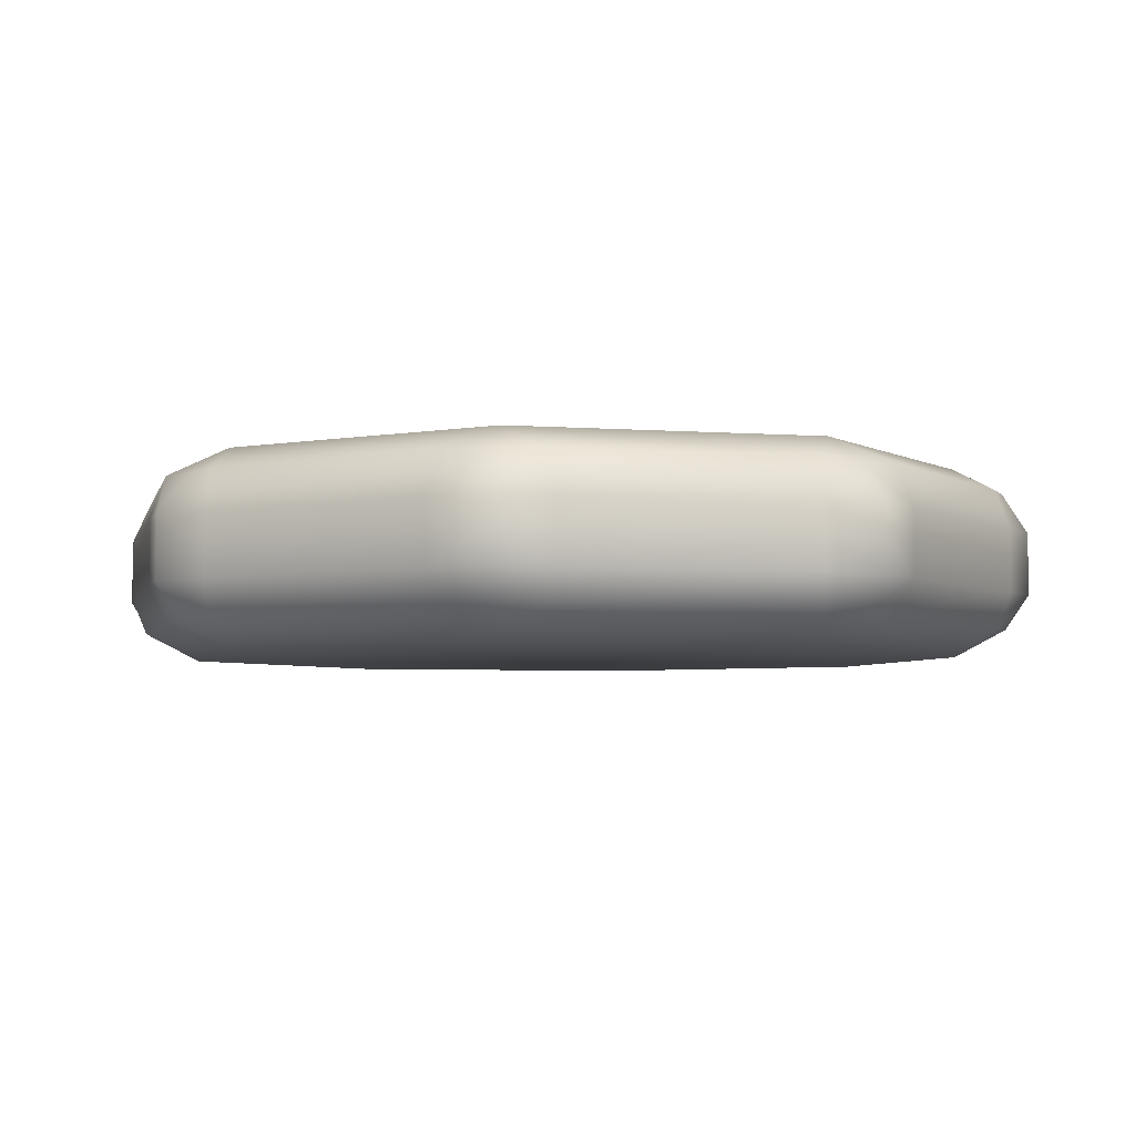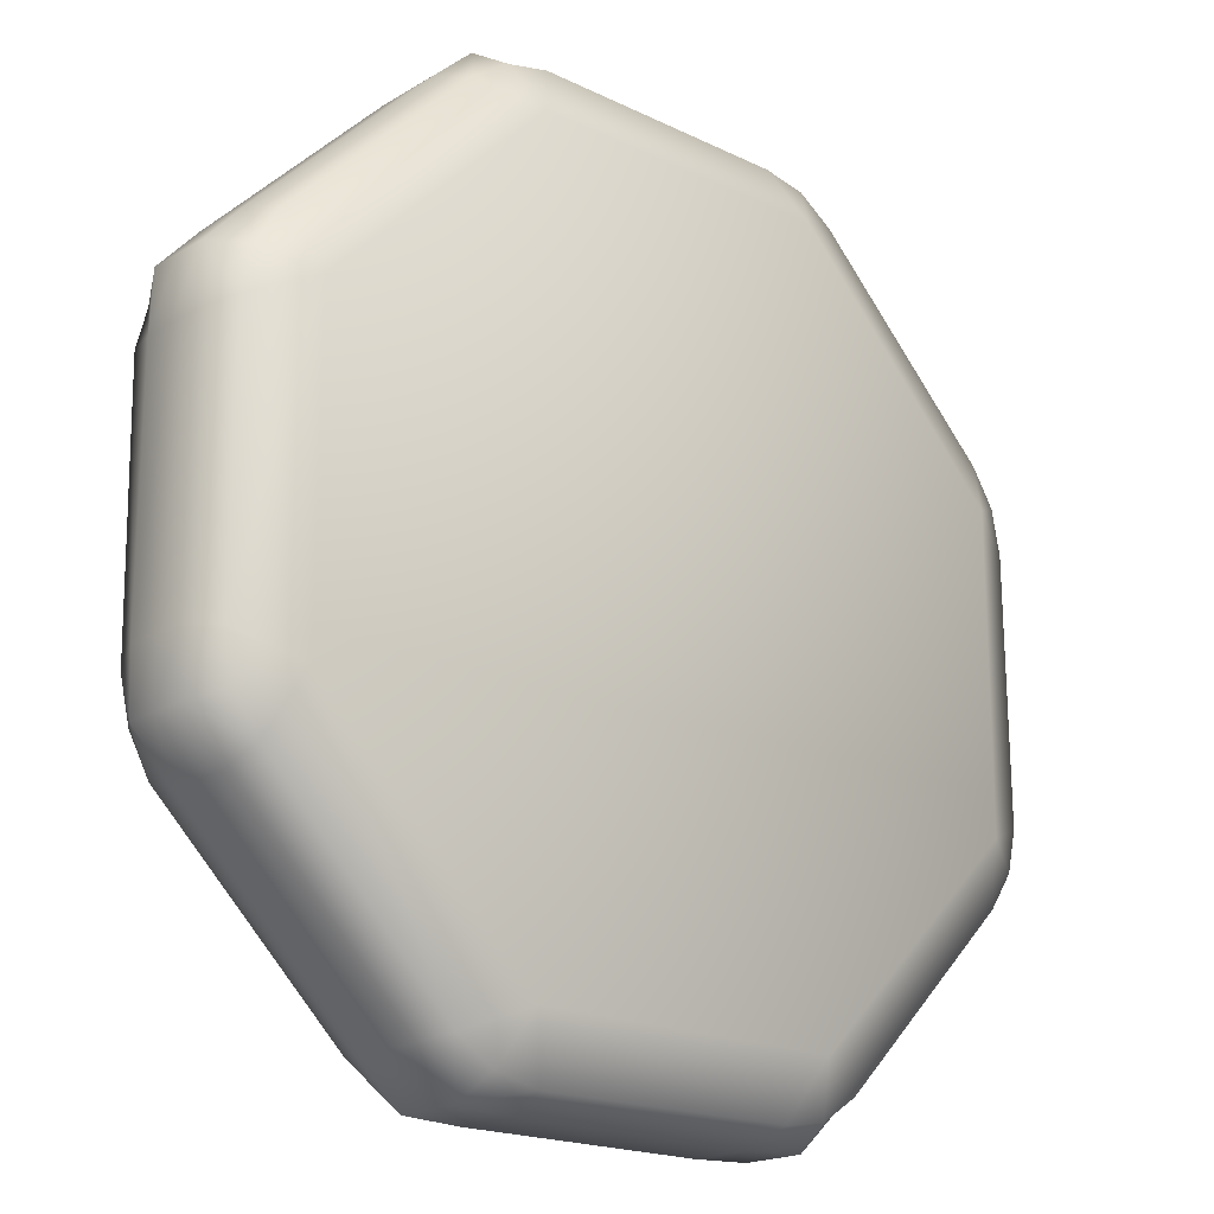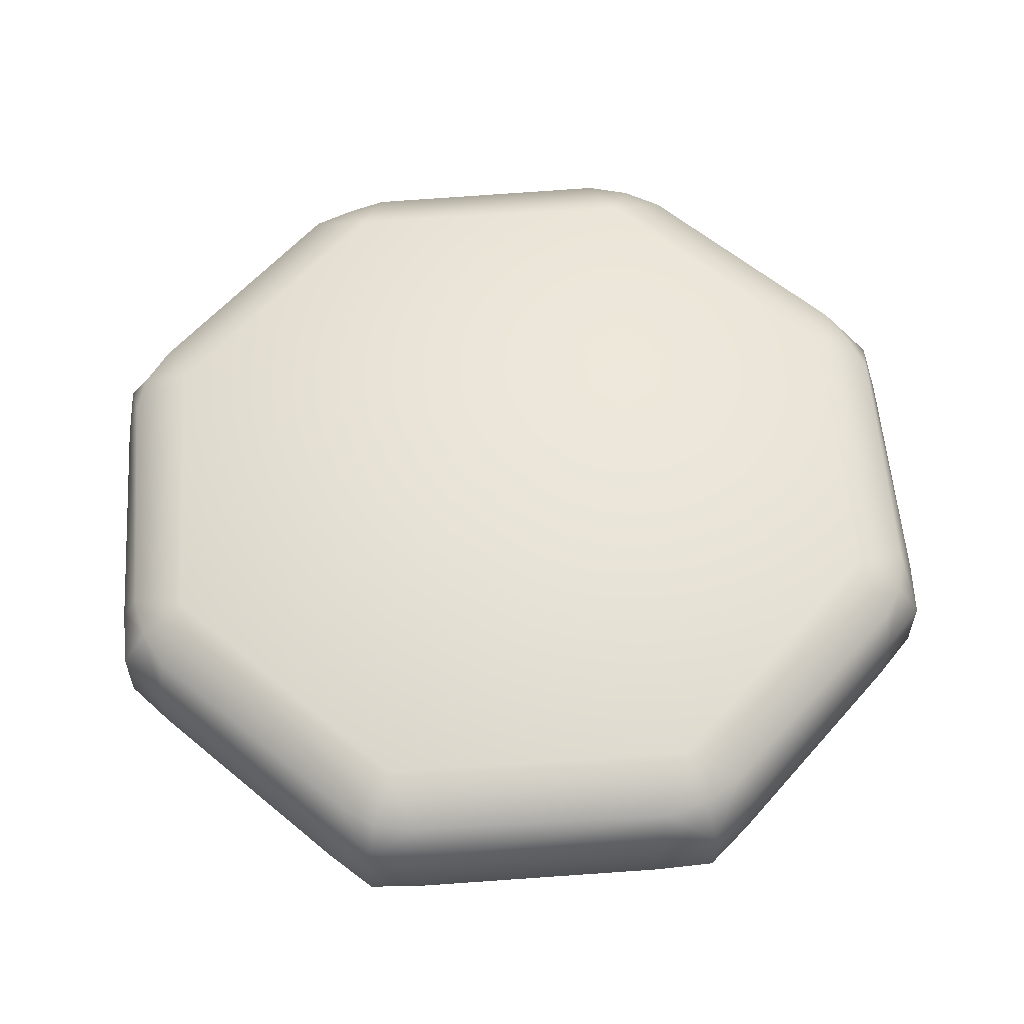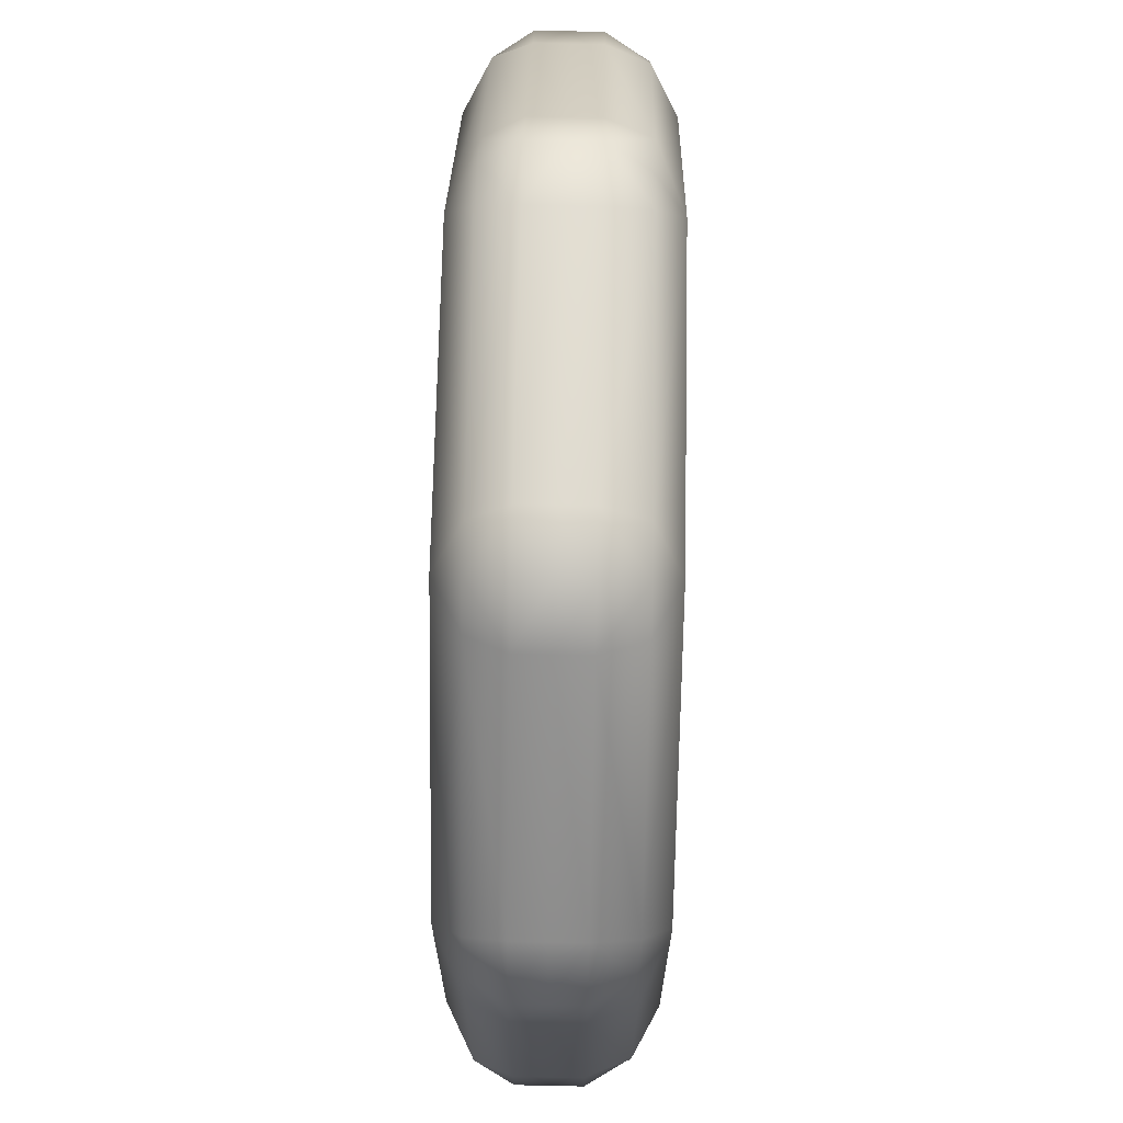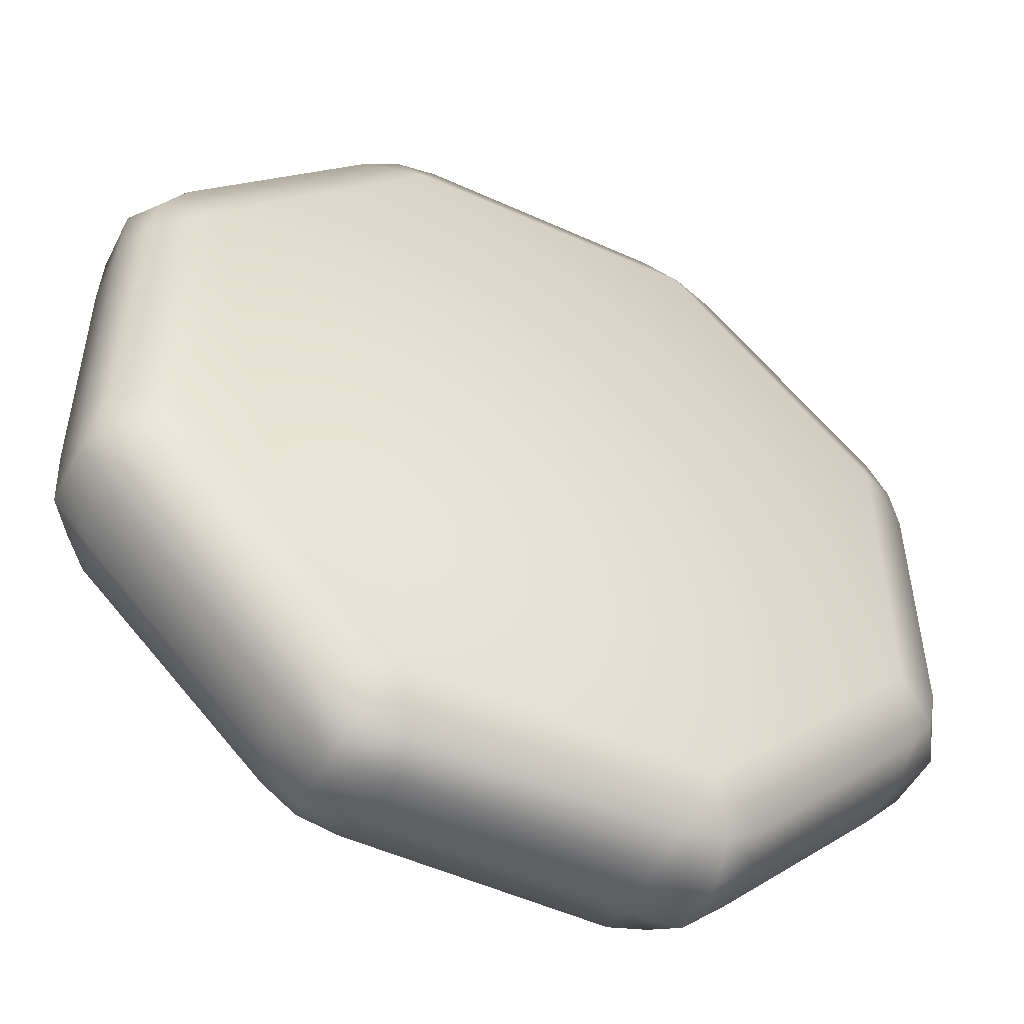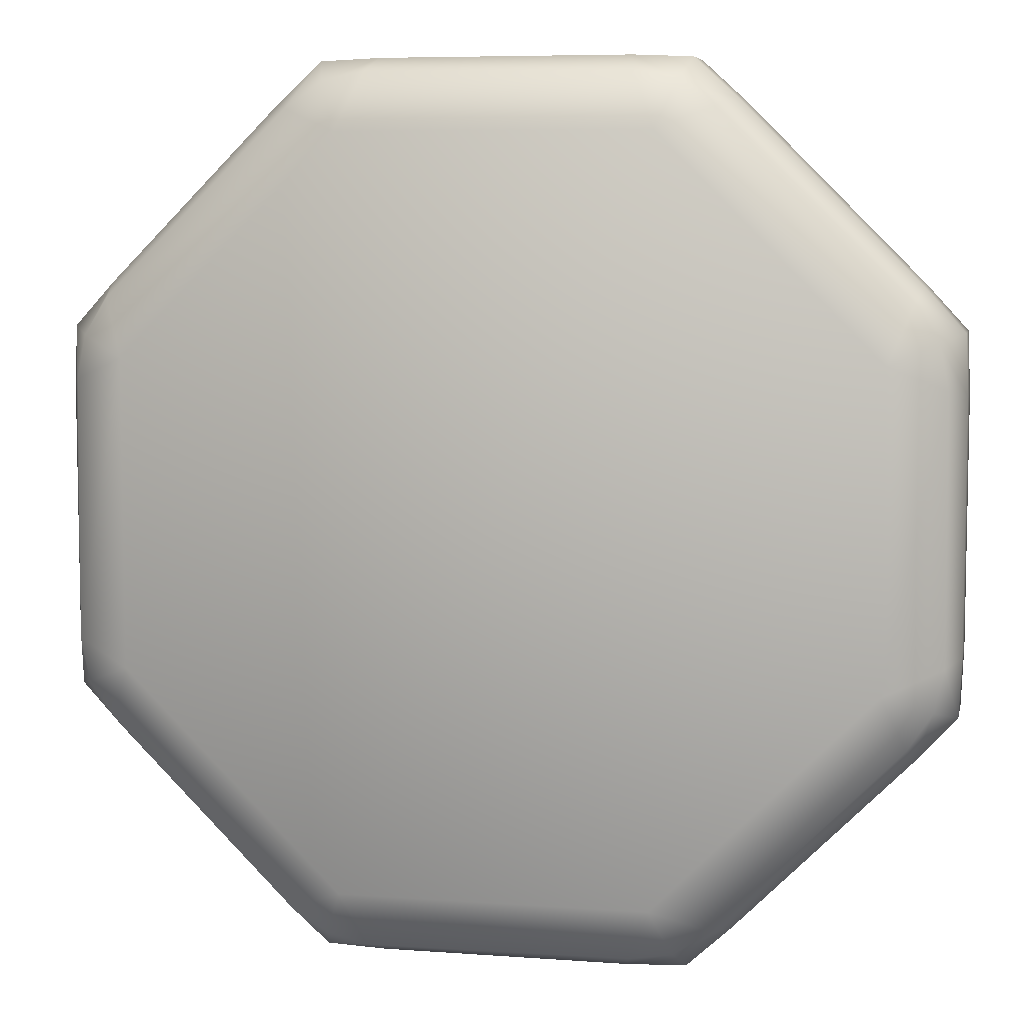
<metadata>
{"format":"obj","ext":"obj","renderer":"f3d","projection":"perspective","resolution":1024,"background":"white","views":[{"elev":-4.3,"azim":-149.0,"up":"+Z"},{"elev":-19.1,"azim":138.1,"up":"+Y"},{"elev":57.3,"azim":40.8,"up":"+Z"},{"elev":69.2,"azim":-88.8,"up":"+Y"},{"elev":-49.6,"azim":153.6,"up":"+Y"},{"elev":6.8,"azim":-167.9,"up":"+Y"}]}
</metadata>
<code>
o Cube
v 0.1937 0.4721 0.05205
v 0.1925 0.4665 0.2074
v 0.1463 0.4828 0.05205
v 0.1482 0.4784 0.2099
v 0.238 0.4449 0.2099
v 0.2357 0.444 0.05205
v 0.1731 0.4181 0.2392
v 0.1731 0.4181 0.02107
v 0.2056 0.4965 0.1634
v 0.1395 0.4994 0.1634
v 0.2544 0.4517 0.1634
v 0.1395 0.4994 0.09226
v 0.2544 0.4517 0.09226
v 0.2056 0.4965 0.09226
v 0.2544 0.4517 0.1279
v 0.1395 0.4994 0.1279
v 0.2056 0.4965 0.1279
v -0.1464 0.4829 0.2099
v -0.1473 0.4806 0.05205
v -0.1395 0.4994 0.1634
v -0.1395 0.4994 0.09226
v -0.1395 0.4994 0.1279
v 0.2379 -0.445 0.05205
v 0.2335 -0.4431 0.2099
v 0.2544 -0.4518 0.1634
v 0.2544 -0.4518 0.09226
v 0.2544 -0.4518 0.1279
v 0.4731 -0.1962 0.05205
v 0.4677 -0.1956 0.2099
v 0.4828 -0.1464 0.05205
v 0.4784 -0.1482 0.2099
v 0.4449 -0.238 0.2099
v 0.444 -0.2357 0.05205
v 0.4181 -0.1732 0.2392
v 0.4181 -0.1732 0.02107
v 0.4965 -0.2057 0.1634
v 0.4994 -0.1395 0.1634
v 0.4517 -0.2545 0.1634
v 0.4994 -0.1395 0.09226
v 0.4517 -0.2545 0.09226
v 0.4965 -0.2057 0.09226
v 0.4517 -0.2545 0.1279
v 0.4994 -0.1395 0.1279
v 0.4965 -0.2057 0.1279
v 0.4708 0.1969 0.05205
v 0.4713 0.1915 0.2099
v 0.4449 0.2379 0.05205
v 0.443 0.2335 0.2099
v 0.4829 0.1463 0.2099
v 0.4806 0.1473 0.05205
v 0.4181 0.1731 0.2392
v 0.4181 0.1731 0.02107
v 0.4965 0.2056 0.1634
v 0.4517 0.2545 0.1634
v 0.4994 0.1395 0.1634
v 0.4517 0.2545 0.09226
v 0.4994 0.1395 0.09226
v 0.4965 0.2056 0.09226
v 0.4994 0.1395 0.1279
v 0.4517 0.2545 0.1279
v 0.4965 0.2056 0.1279
v -0.4709 0.1969 0.05205
v -0.4661 0.1937 0.2074
v -0.445 0.2379 0.05205
v -0.4431 0.2335 0.2099
v -0.483 0.1463 0.2099
v -0.4806 0.1473 0.05205
v -0.4181 0.1731 0.2392
v -0.4181 0.1731 0.02107
v -0.4965 0.2056 0.1634
v -0.4518 0.2545 0.1634
v -0.4994 0.1395 0.1634
v -0.4518 0.2545 0.09226
v -0.4994 0.1395 0.09226
v -0.4965 0.2056 0.09226
v -0.4994 0.1395 0.1279
v -0.4518 0.2545 0.1279
v -0.4965 0.2056 0.1279
v -0.1953 0.4715 0.05205
v -0.1947 0.47 0.2099
v -0.238 0.4449 0.2099
v -0.2357 0.444 0.05205
v -0.1732 0.4181 0.2392
v -0.1732 0.4181 0.02107
v -0.2057 0.4965 0.1634
v -0.2545 0.4517 0.1634
v -0.2545 0.4517 0.09226
v -0.2057 0.4965 0.09226
v -0.2545 0.4517 0.1279
v -0.2057 0.4965 0.1279
v 0.1953 -0.4715 0.05205
v 0.1946 -0.47 0.2099
v 0.1463 -0.4829 0.05205
v 0.1482 -0.4784 0.2099
v 0.1731 -0.4181 0.2392
v 0.1731 -0.4181 0.02107
v 0.2056 -0.4965 0.1634
v 0.1395 -0.4994 0.1634
v 0.1395 -0.4994 0.09226
v 0.2056 -0.4965 0.09226
v 0.1395 -0.4994 0.1279
v 0.2056 -0.4965 0.1279
v -0.1959 -0.4733 0.05205
v -0.1925 -0.4691 0.2099
v -0.238 -0.445 0.05205
v -0.2335 -0.4431 0.2099
v -0.1464 -0.483 0.2099
v -0.1473 -0.4806 0.05205
v -0.1732 -0.4181 0.2392
v -0.1732 -0.4181 0.02107
v -0.2057 -0.4965 0.1634
v -0.2545 -0.4518 0.1634
v -0.1395 -0.4994 0.1634
v -0.2545 -0.4518 0.09226
v -0.1395 -0.4994 0.09226
v -0.2057 -0.4965 0.09226
v -0.1395 -0.4994 0.1279
v -0.2545 -0.4518 0.1279
v -0.2057 -0.4965 0.1279
v -0.4722 -0.1937 0.05205
v -0.4687 -0.1979 0.2099
v -0.4829 -0.1464 0.05205
v -0.4785 -0.1482 0.2099
v -0.445 -0.238 0.2099
v -0.444 -0.2357 0.05205
v -0.4181 -0.1732 0.2392
v -0.4181 -0.1732 0.02107
v -0.4965 -0.2057 0.1634
v -0.4994 -0.1395 0.1634
v -0.4518 -0.2545 0.1634
v -0.4994 -0.1395 0.09226
v -0.4518 -0.2545 0.09226
v -0.4965 -0.2057 0.09226
v -0.4518 -0.2545 0.1279
v -0.4994 -0.1395 0.1279
v -0.4965 -0.2057 0.1279
f 48 5 51
f 54 11 5
f 60 15 11
f 15 60 56
f 13 56 47
f 52 8 47
f 34 31 49
f 55 49 37
f 37 43 59
f 57 59 43
f 39 30 57
f 30 35 52
f 95 24 32
f 38 32 25
f 25 27 42
f 40 42 27
f 26 23 40
f 23 96 35
f 83 7 18
f 10 20 4
f 16 22 10
f 22 16 21
f 21 12 19
f 8 84 19
f 51 7 34
f 84 8 96
f 24 95 92
f 97 25 24
f 27 25 97
f 26 27 102
f 23 26 100
f 96 23 91
f 34 32 29
f 31 34 29
f 38 36 32
f 38 42 44
f 42 40 41
f 40 33 41
f 33 35 28
f 35 30 28
f 30 39 41
f 39 43 44
f 43 37 36
f 36 37 31
f 51 49 46
f 48 51 46
f 55 53 46
f 53 54 48
f 55 59 61
f 60 54 53
f 56 60 61
f 59 57 58
f 57 50 58
f 47 56 45
f 50 52 45
f 52 47 45
f 7 5 2
f 4 7 2
f 11 9 5
f 9 10 4
f 11 15 17
f 16 10 9
f 12 16 17
f 15 13 14
f 13 6 14
f 3 12 1
f 8 3 1
f 6 8 1
f 83 18 80
f 20 85 80
f 20 22 85
f 22 21 90
f 21 19 79
f 19 84 79
f 123 126 68
f 129 123 72
f 135 129 76
f 76 74 135
f 74 67 131
f 127 122 67
f 109 126 106
f 130 112 106
f 112 130 118
f 132 114 134
f 114 132 125
f 105 125 110
f 95 109 107
f 113 98 94
f 98 113 101
f 115 99 117
f 99 115 108
f 93 108 96
f 83 81 65
f 71 65 86
f 77 71 89
f 89 87 77
f 87 82 73
f 69 64 82
f 126 109 68
f 69 84 96
f 94 92 95
f 97 92 94
f 101 102 97
f 99 100 102
f 93 91 100
f 96 91 93
f 109 104 107
f 106 104 109
f 113 107 104
f 113 111 117
f 117 119 115
f 115 116 103
f 108 103 110
f 110 103 105
f 105 103 114
f 114 116 118
f 118 119 112
f 111 104 112
f 126 121 124
f 123 121 126
f 130 124 128
f 128 121 129
f 130 128 134
f 135 136 129
f 131 133 135
f 134 136 132
f 132 133 120
f 122 120 133
f 125 120 127
f 127 120 122
f 68 63 66
f 65 63 68
f 72 66 63
f 70 63 71
f 72 70 76
f 77 78 71
f 73 75 77
f 76 78 74
f 74 75 62
f 64 62 75
f 69 62 64
f 67 62 69
f 83 80 81
f 86 81 80
f 86 85 89
f 89 90 87
f 87 88 79
f 82 79 84
f 5 7 51
f 48 54 5
f 54 60 11
f 13 15 56
f 6 13 47
f 8 6 47
f 51 34 49
f 49 31 37
f 55 37 59
f 39 57 43
f 30 50 57
f 50 30 52
f 34 95 32
f 32 24 25
f 38 25 42
f 26 40 27
f 23 33 40
f 33 23 35
f 7 4 18
f 20 18 4
f 22 20 10
f 16 12 21
f 12 3 19
f 3 8 19
f 7 83 95
f 34 7 95
f 8 52 96
f 52 35 96
f 92 97 24
f 102 27 97
f 100 26 102
f 91 23 100
f 36 29 32
f 36 38 44
f 44 42 41
f 33 28 41
f 28 30 41
f 41 39 44
f 44 43 36
f 29 36 31
f 49 55 46
f 46 53 48
f 53 55 61
f 61 60 53
f 58 56 61
f 61 59 58
f 50 45 58
f 56 58 45
f 9 2 5
f 2 9 4
f 9 11 17
f 17 16 9
f 14 12 17
f 17 15 14
f 6 1 14
f 12 14 1
f 18 20 80
f 22 90 85
f 21 88 90
f 88 21 79
f 66 123 68
f 123 66 72
f 129 72 76
f 74 131 135
f 67 122 131
f 69 127 67
f 126 124 106
f 124 130 106
f 130 134 118
f 114 118 134
f 105 114 125
f 125 127 110
f 94 95 107
f 107 113 94
f 113 117 101
f 99 101 117
f 93 99 108
f 108 110 96
f 68 83 65
f 65 81 86
f 71 86 89
f 87 73 77
f 82 64 73
f 84 69 82
f 109 95 83
f 68 109 83
f 127 69 110
f 69 96 110
f 98 97 94
f 98 101 97
f 101 99 102
f 99 93 100
f 111 113 104
f 111 119 117
f 119 116 115
f 108 115 103
f 103 116 114
f 116 119 118
f 119 111 112
f 104 106 112
f 124 121 128
f 121 123 129
f 128 136 134
f 136 128 129
f 133 136 135
f 136 133 132
f 125 132 120
f 131 122 133
f 70 72 63
f 63 65 71
f 70 78 76
f 78 70 71
f 75 78 77
f 78 75 74
f 67 74 62
f 73 64 75
f 85 86 80
f 85 90 89
f 90 88 87
f 82 87 79

</code>
